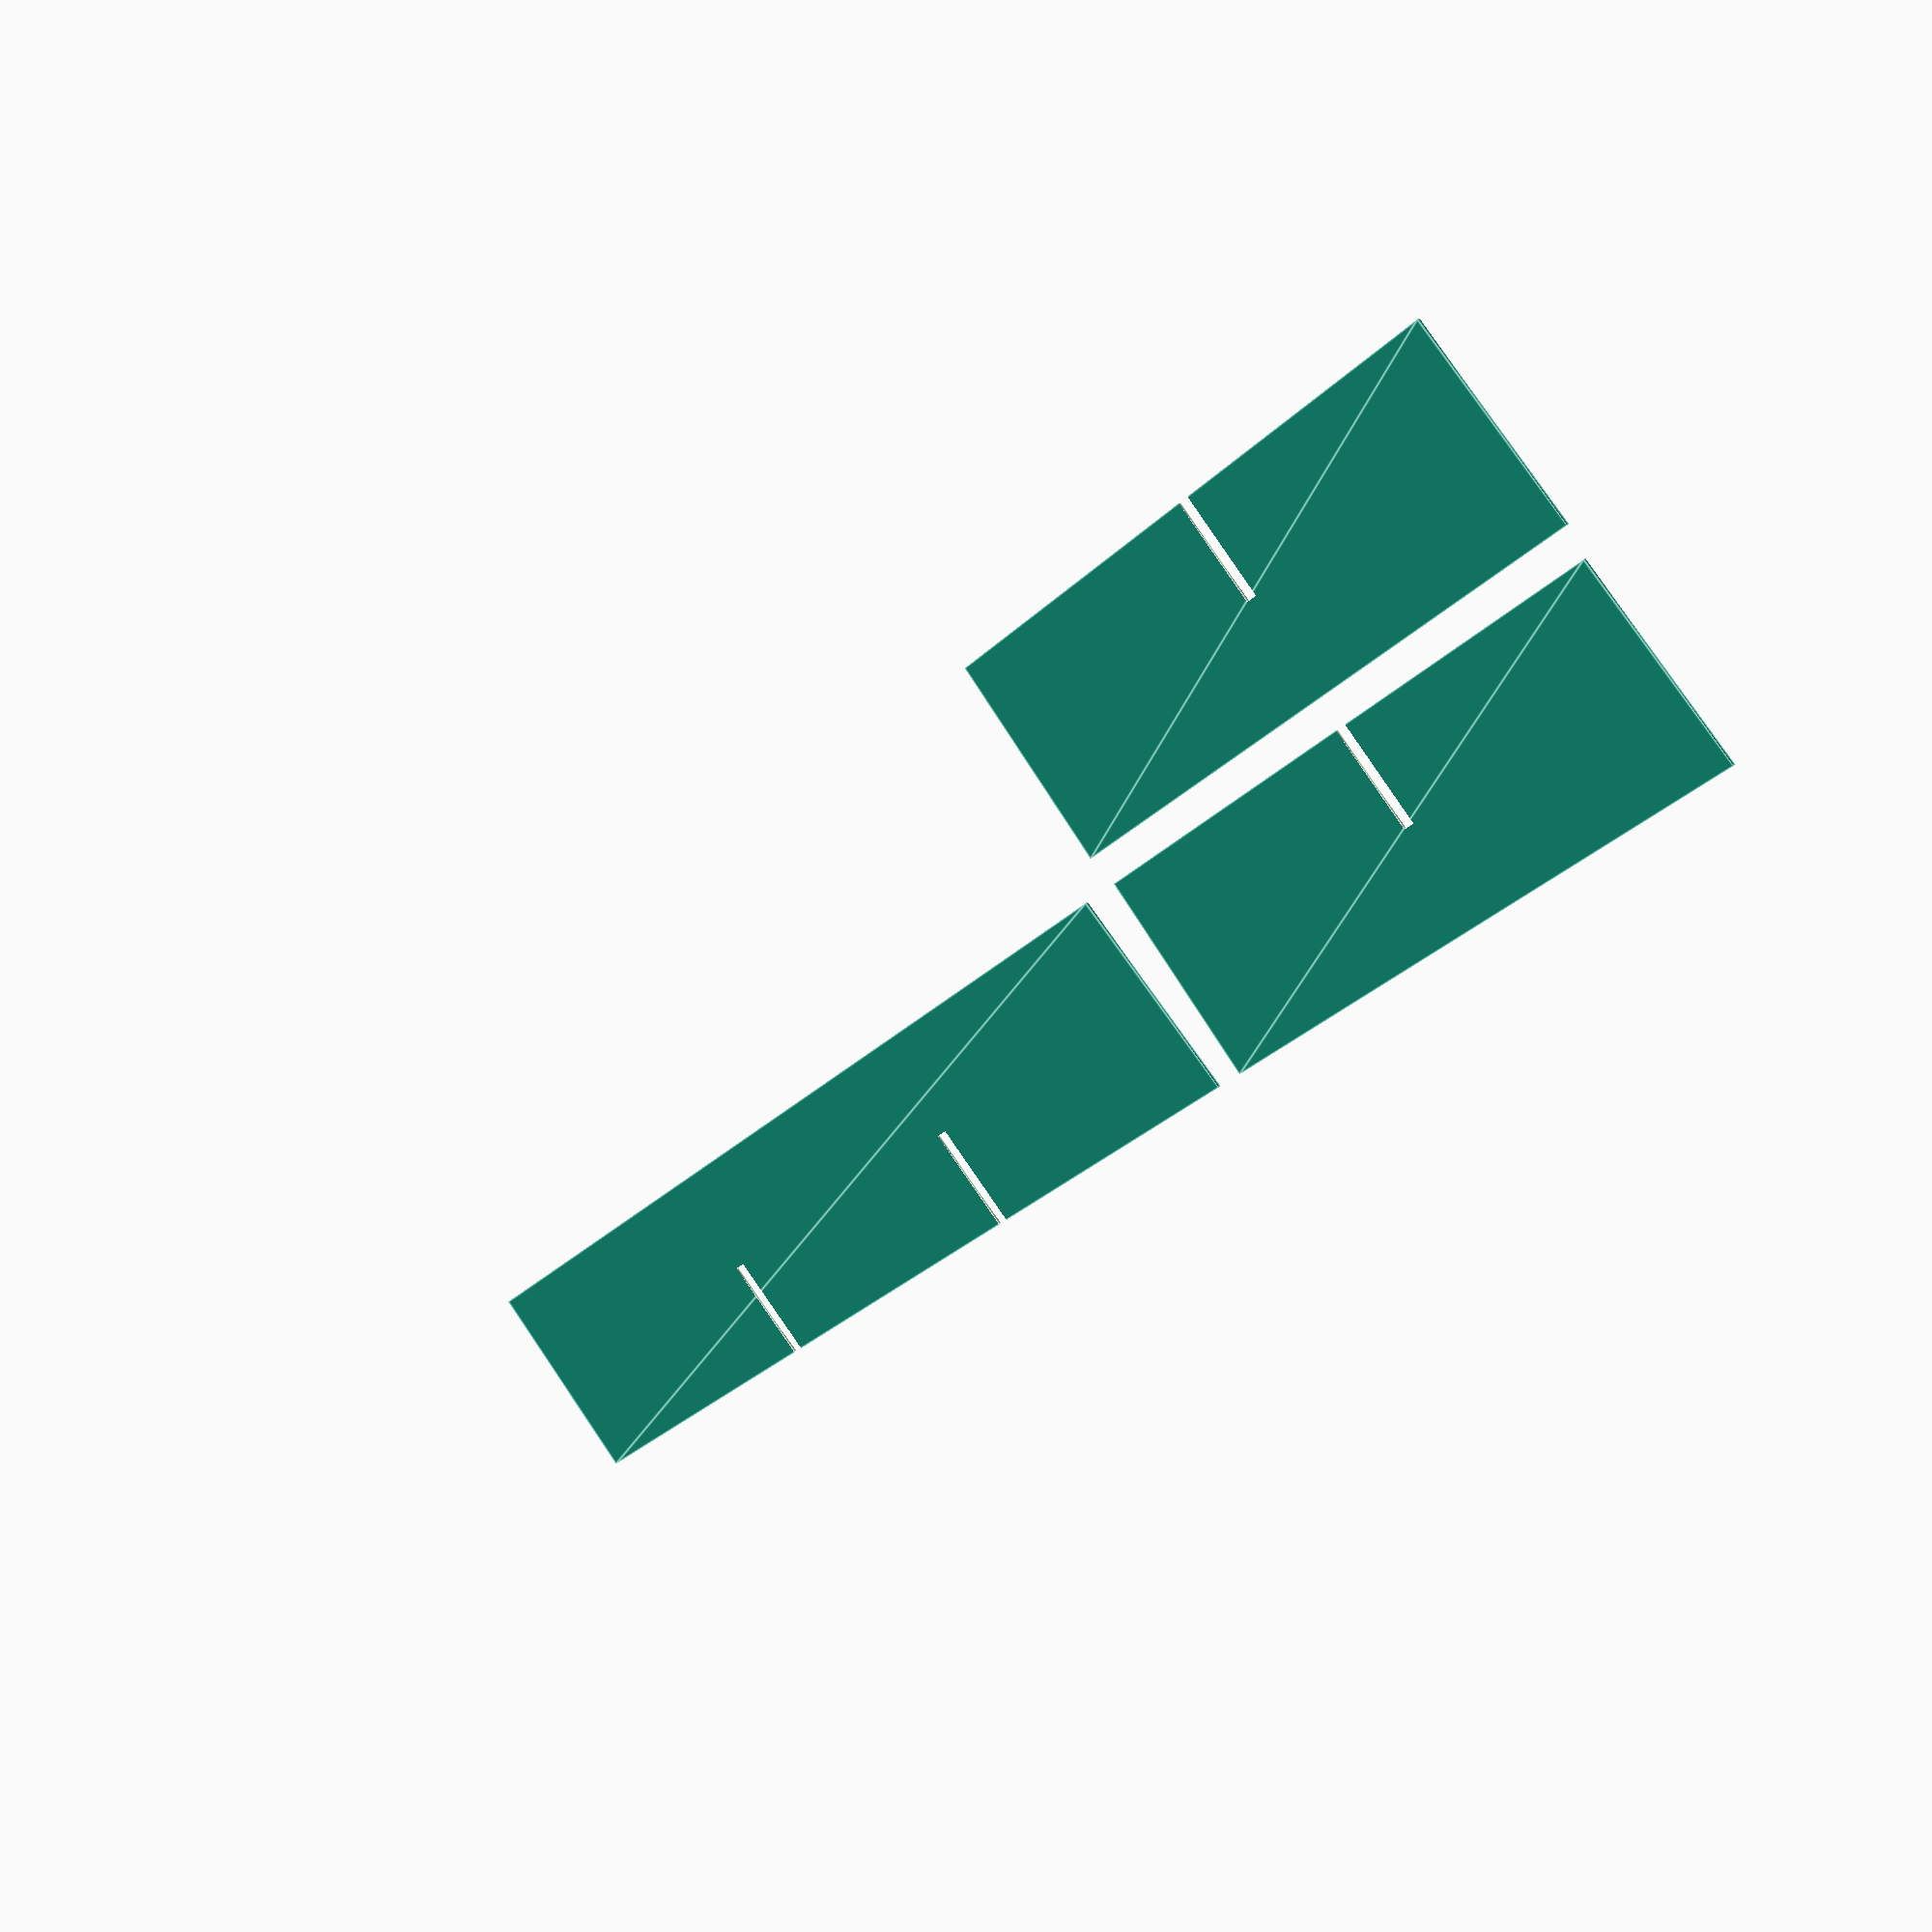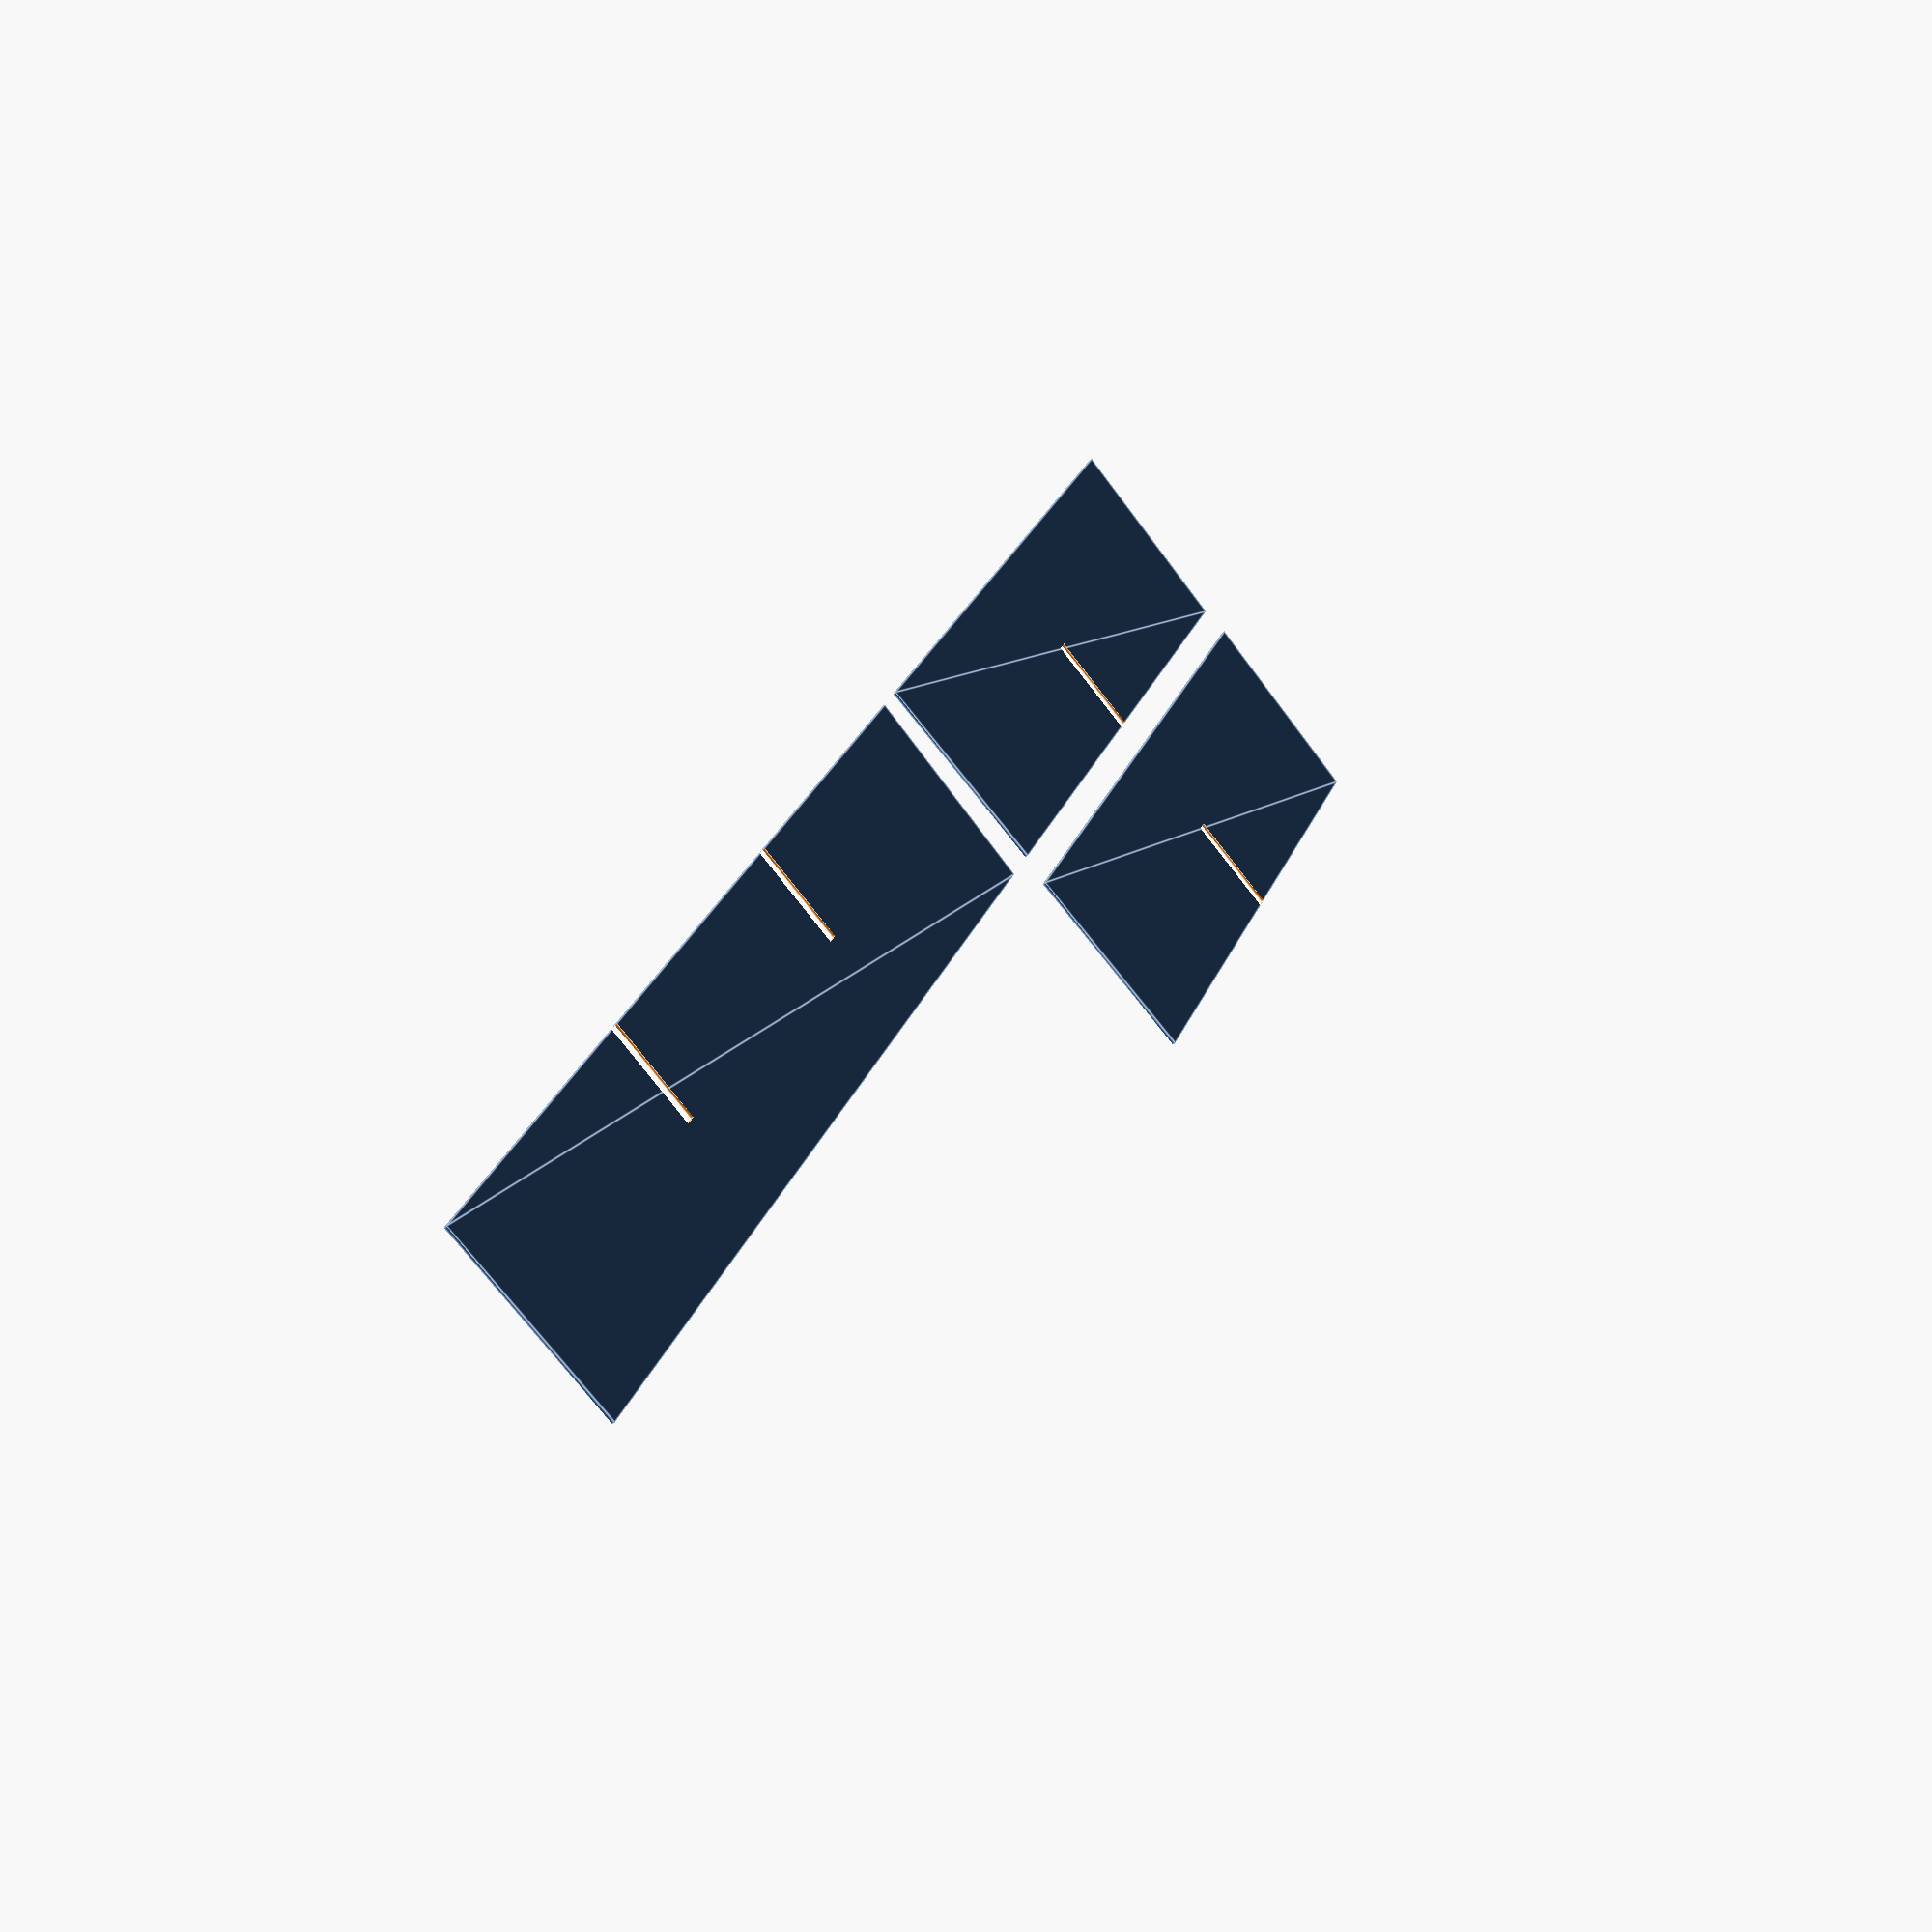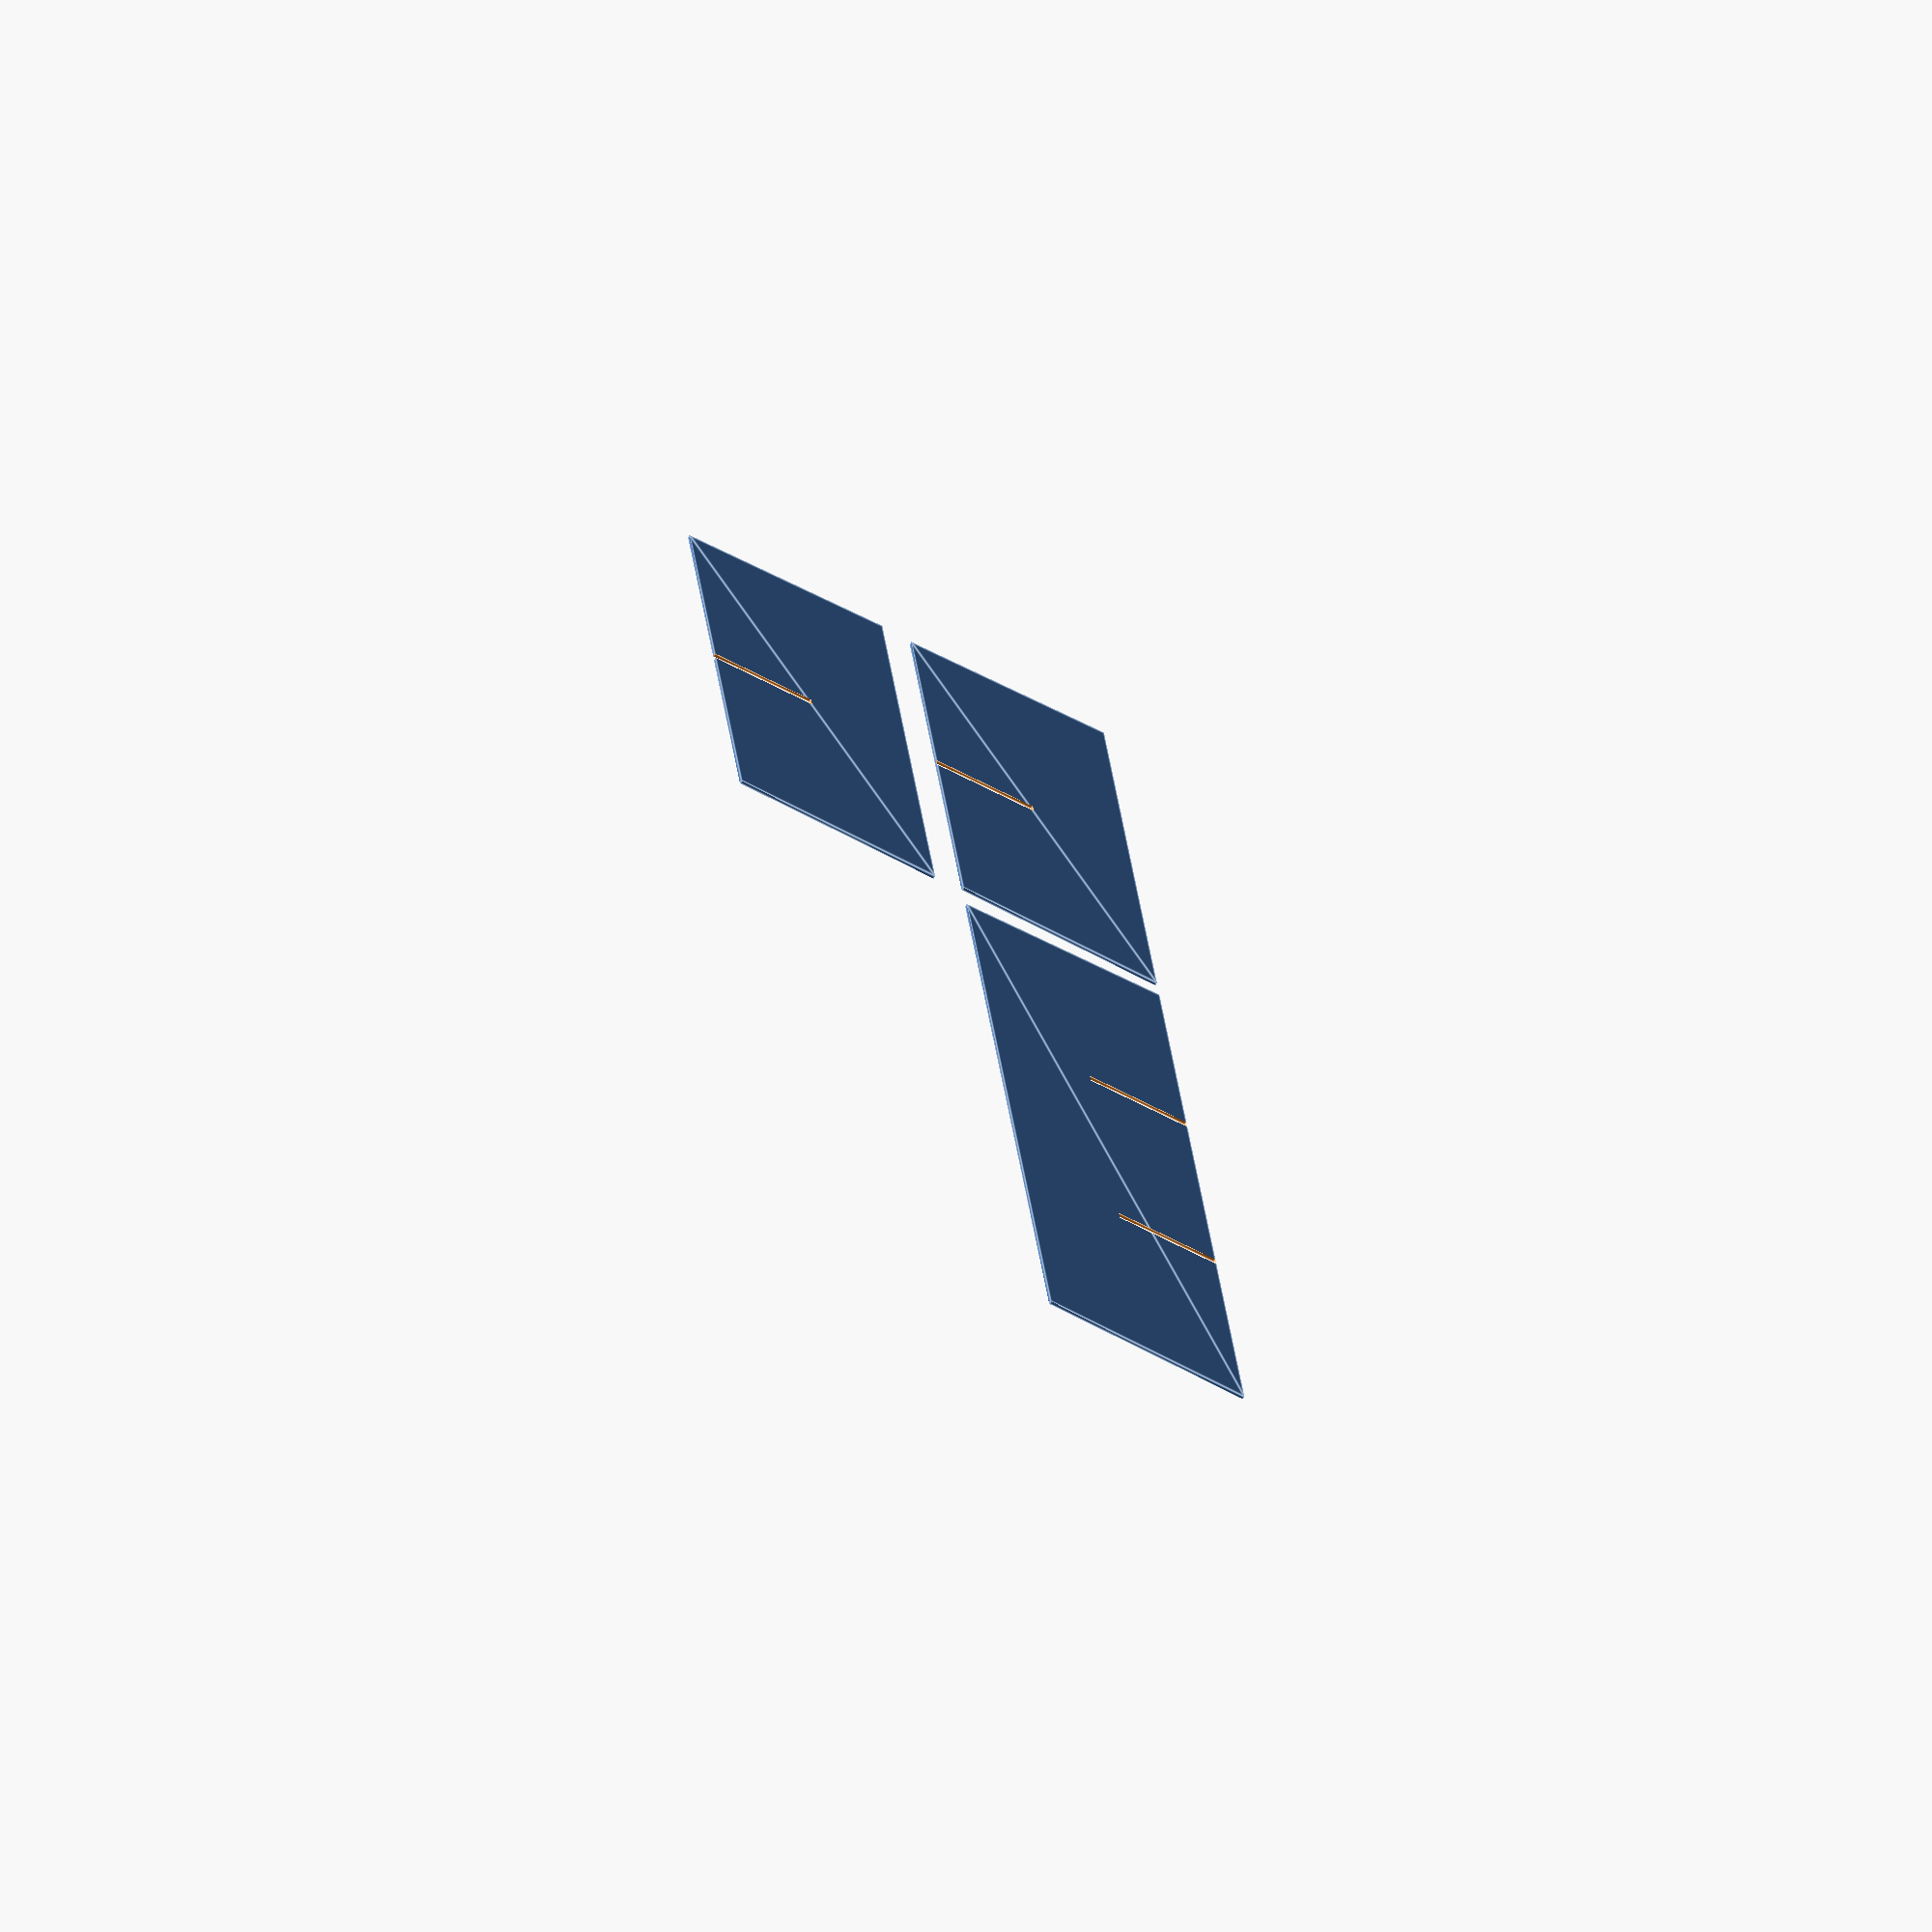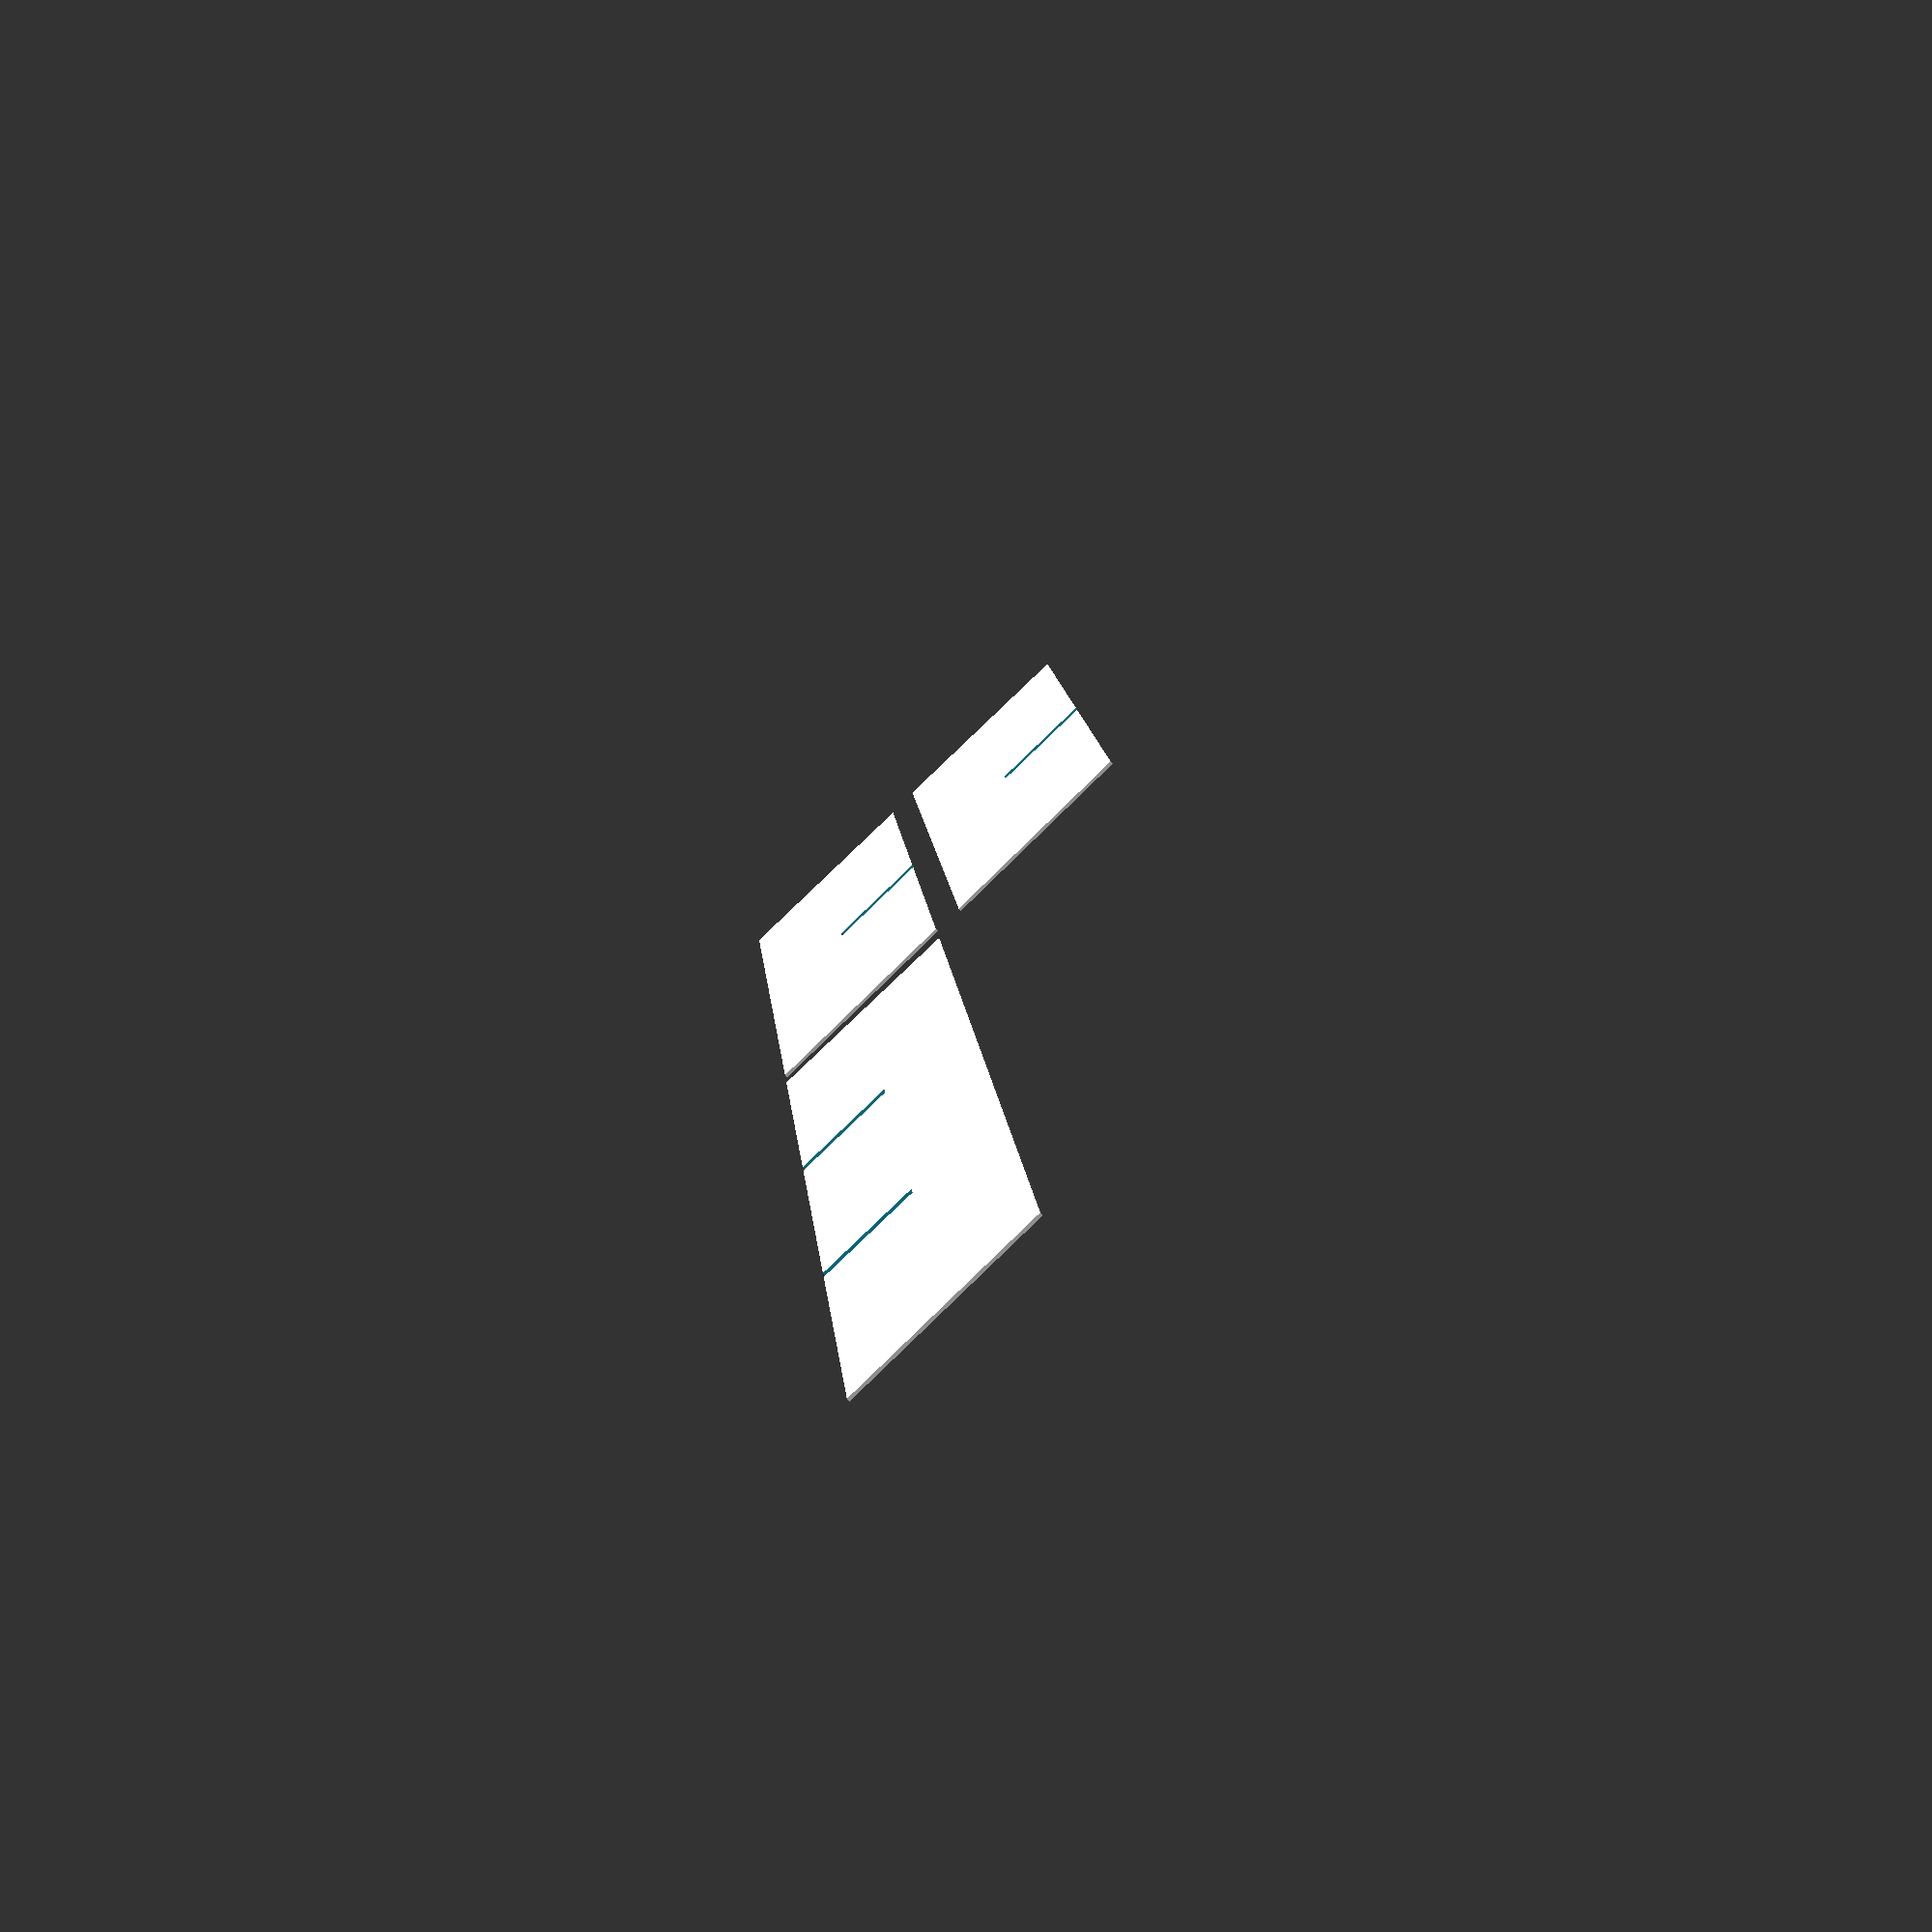
<openscad>

thickness = 4;

splitWidth = 3;
splitDepth = 2;

topWidth = 346;
bottomWidth = 342;
shiftWidth = (topWidth - bottomWidth) / 2;
boxWidth = (topWidth - thickness * (splitWidth-1)) / splitWidth;
echo(boxWidth);

topDepth = 217;
bottomDepth = 213;
shiftDepth = (topDepth - bottomDepth) / 2;
boxDepth = (topDepth - thickness * (splitDepth-1)) / splitDepth;

height = 68;



for (i=[0:splitDepth-2]) {
  translate([0, i*(height+10)])
difference() {
  polygon([[0,0], [bottomWidth,0], [bottomWidth-shiftWidth, height], [shiftWidth, height]]);
  // add cuts
  for (i=[1:splitWidth-1]) {
    translate([i*boxWidth+(i-1)*thickness, 0])
    square([thickness, height/2]);
  }
}
}

for (i=[0:splitWidth-2]) {
  translate([bottomWidth+10, i*(height+10)])
  difference() {
  polygon([[0,0], [bottomDepth,0], [bottomDepth-shiftDepth, height], [shiftDepth, height]]);
  // add cuts
  for (i=[1:splitDepth-1]) {
    translate([i*boxDepth+(i-1)*thickness, height/2])
    square([thickness, height/2]);
  }
}
}

</openscad>
<views>
elev=330.3 azim=315.5 roll=35.8 proj=p view=edges
elev=42.2 azim=242.8 roll=133.5 proj=p view=edges
elev=251.1 azim=85.0 roll=208.5 proj=o view=edges
elev=73.4 azim=276.4 roll=223.6 proj=p view=wireframe
</views>
